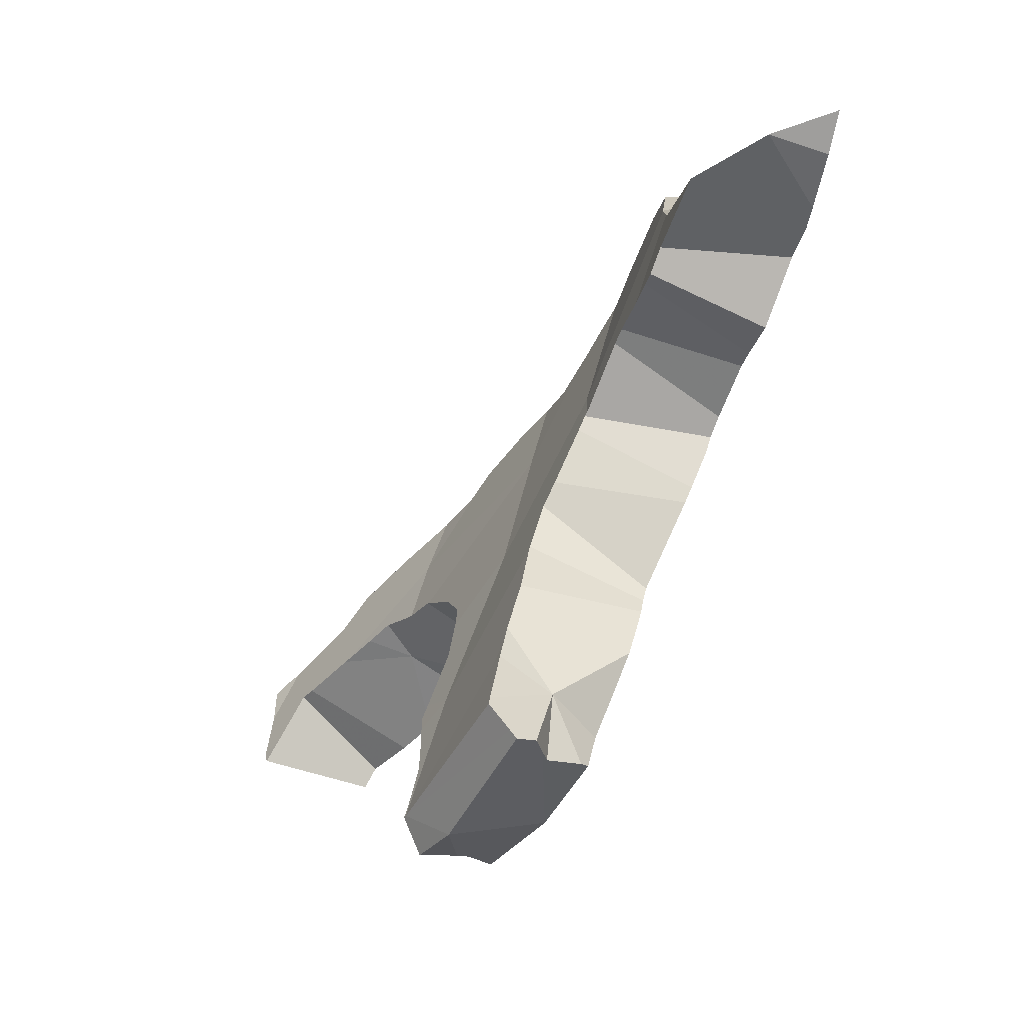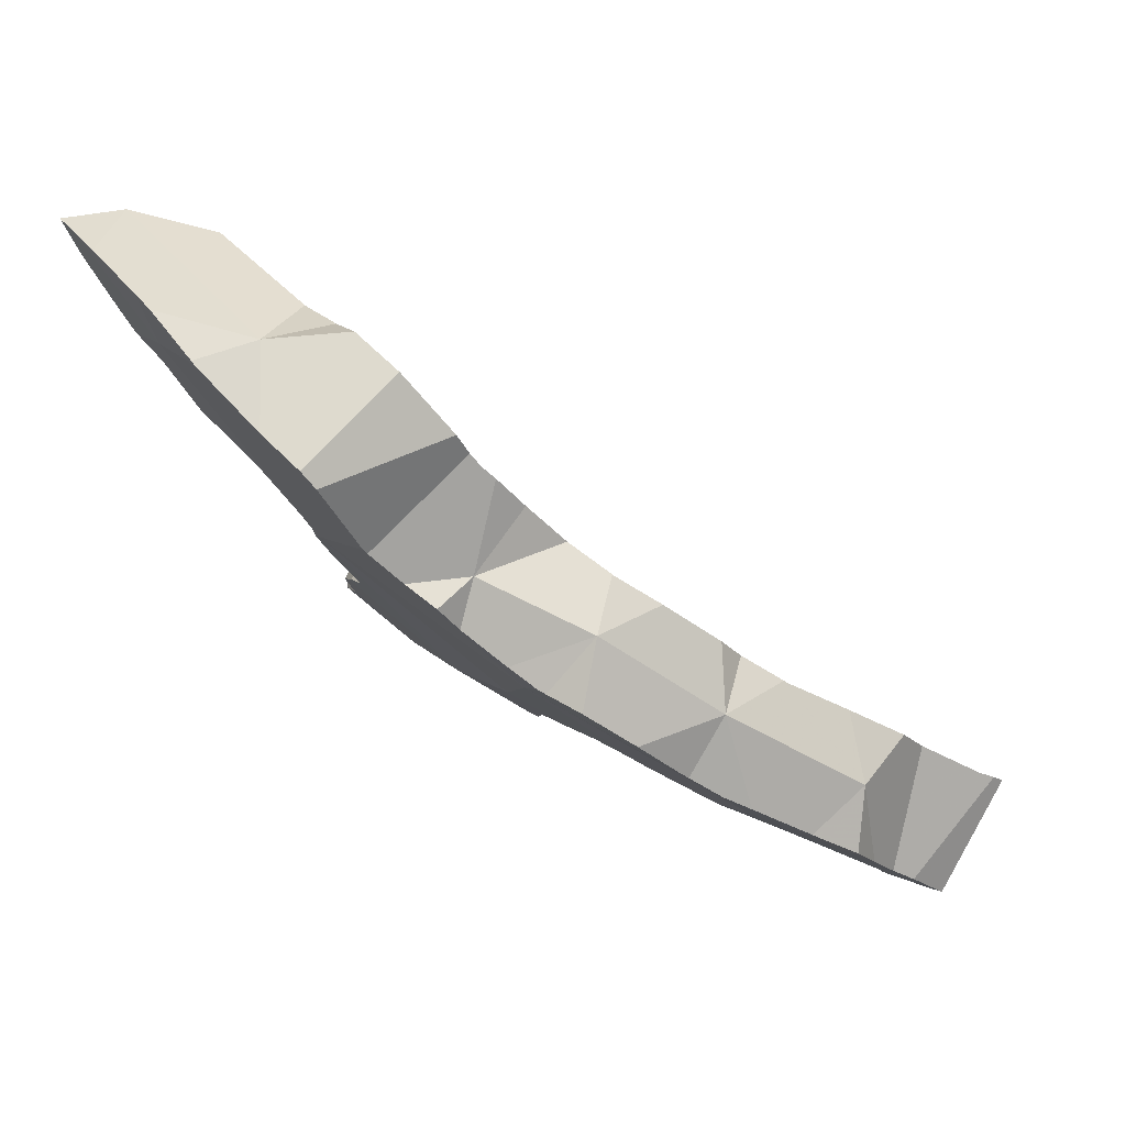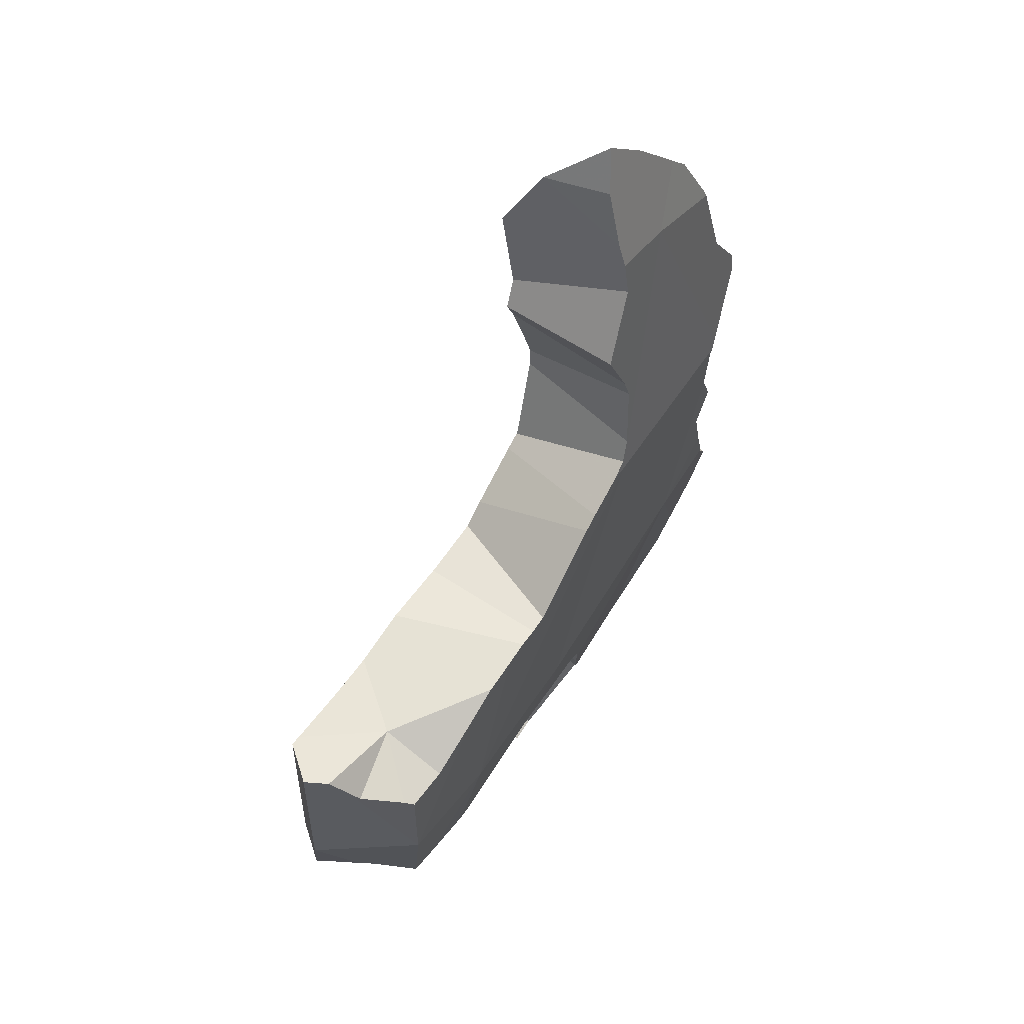
<metadata>
{"format":"obj","ext":"obj","renderer":"f3d","projection":"perspective","resolution":1024,"background":"white","views":[{"elev":-2.6,"azim":57.4,"up":"+Y"},{"elev":47.2,"azim":-159.9,"up":"+Y"},{"elev":5.6,"azim":88.2,"up":"+Y"}]}
</metadata>
<code>
v -0.006041 -0.3812 -0.05956
v -0.002689 -0.3764 -0.06306
v 0.002968 -0.3715 -0.06675
v 0.004229 -0.3926 -0.05286
v 0.005559 -0.4098 -0.1017
v 0.008927 -0.4045 -0.1049
v 0.01286 -0.4176 -0.09586
v 0.01325 -0.3976 -0.109
v 0.01656 -0.3924 -0.1121
v 0.01974 -0.4092 -0.04067
v 0.01994 -0.4094 -0.0405
v 0.02286 -0.3741 -0.06337
v 0.02376 -0.3917 -0.1119
v 0.02473 -0.3847 -0.1166
v 0.02542 -0.383 -0.1176
v 0.02555 -0.3815 -0.05832
v 0.02569 -0.4009 -0.04556
v 0.02576 -0.4118 -0.03826
v 0.02617 -0.3982 -0.1073
v 0.02627 -0.3493 -0.07931
v 0.03111 -0.3783 -0.05992
v 0.03127 -0.3689 -0.1264
v 0.03139 -0.3369 -0.08697
v 0.03282 -0.3335 -0.08913
v 0.03314 -0.4174 -0.09413
v 0.0332 -0.4249 -0.08924
v 0.03321 -0.426 -0.08845
v 0.03651 -0.3514 -0.1376
v 0.0403 -0.3313 -0.1202
v 0.04815 -0.3445 -0.1411
v 0.05106 -0.364 -0.06761
v 0.05249 -0.4061 -0.09954
v 0.05364 -0.3622 -0.06853
v 0.05393 -0.3153 -0.09935
v 0.05415 -0.3409 -0.1429
v 0.06098 -0.4 -0.1027
v 0.06588 -0.3538 -0.07283
v 0.0674 -0.3954 -0.1052
v 0.0762 -0.3461 -0.07688
v 0.07676 -0.3249 -0.1511
v 0.07699 -0.2983 -0.1086
v 0.07724 -0.3611 -0.08928
v 0.07866 -0.297 -0.109
v 0.08202 -0.3521 -0.133
v 0.08442 -0.3195 -0.09383
v 0.08761 -0.3184 -0.1542
v 0.08868 -0.3439 -0.07706
v 0.08964 -0.379 -0.1142
v 0.09337 -0.2913 -0.1371
v 0.09557 -0.286 -0.1117
v 0.09656 -0.2863 -0.1114
v 0.09712 -0.3417 -0.07761
v 0.09872 -0.2803 -0.1145
v 0.09911 -0.3774 -0.1143
v 0.1007 -0.3091 -0.1569
v 0.102 -0.2744 -0.1173
v 0.1035 -0.306 -0.1583
v 0.113 -0.3359 -0.07712
v 0.1135 -0.29 -0.1045
v 0.1142 -0.3359 -0.07684
v 0.1185 -0.2885 -0.1651
v 0.124 -0.3712 -0.1126
v 0.1241 -0.2571 -0.1222
v 0.1261 -0.3077 -0.151
v 0.1272 -0.2936 -0.09866
v 0.1331 -0.3681 -0.1125
v 0.1351 -0.2958 -0.09544
v 0.1387 -0.2728 -0.1696
v 0.1405 -0.3654 -0.1122
v 0.141 -0.254 -0.1476
v 0.142 -0.3119 -0.1439
v 0.1428 -0.2475 -0.1233
v 0.1439 -0.2469 -0.1232
v 0.1439 -0.2962 -0.093
v 0.145 -0.3354 -0.06879
v 0.1452 -0.3354 -0.06872
v 0.1459 -0.313 -0.1424
v 0.1497 -0.3654 -0.11
v 0.1529 -0.3134 -0.1407
v 0.154 -0.2715 -0.1664
v 0.1556 -0.3665 -0.1078
v 0.1574 -0.2705 -0.1661
v 0.1595 -0.2969 -0.08834
v 0.1615 -0.2728 -0.1025
v 0.1631 -0.2405 -0.119
v 0.1642 -0.3042 -0.1437
v 0.166 -0.3391 -0.06084
v 0.1669 -0.3019 -0.1444
v 0.1692 -0.3763 -0.09841
v 0.1693 -0.2936 -0.1489
v 0.1699 -0.2654 -0.1638
v 0.1716 -0.2994 -0.1448
v 0.1718 -0.2311 -0.1206
v 0.172 -0.2865 -0.09126
v 0.1731 -0.2639 -0.1633
v 0.1736 -0.3445 -0.05549
v 0.1749 -0.3458 -0.05433
v 0.1782 -0.2242 -0.1218
v 0.1796 -0.28 -0.09177
v 0.1807 -0.2653 -0.09903
v 0.1808 -0.265 -0.09922
v 0.1825 -0.3857 -0.08911
v 0.1841 -0.3874 -0.0877
v 0.1863 -0.3896 -0.08574
v 0.187 -0.3583 -0.04382
v 0.188 -0.3945 -0.08217
v 0.1882 -0.2102 -0.1253
v 0.1886 -0.2889 -0.1436
v 0.1892 -0.2405 -0.147
v 0.1897 -0.2561 -0.1604
v 0.1915 -0.2871 -0.1434
v 0.1928 -0.3761 -0.0317
v 0.1937 -0.379 -0.02976
v 0.1937 -0.2052 -0.1258
v 0.1948 -0.2596 -0.09664
v 0.1951 -0.3166 -0.06667
v 0.1956 -0.3846 -0.02581
v 0.1961 -0.2703 -0.1146
v 0.1963 -0.3628 -0.09987
v 0.1965 -0.243 -0.1646
v 0.1971 -0.256 -0.1573
v 0.1976 -0.424 -0.06112
v 0.198 -0.2005 -0.1256
v 0.2009 -0.2213 -0.1146
v 0.202 -0.3884 -0.02182
v 0.2021 -0.1907 -0.1276
v 0.2023 -0.2407 -0.1038
v 0.2024 -0.4267 -0.05817
v 0.2026 -0.4269 -0.05801
v 0.203 -0.2203 -0.1142
v 0.2033 -0.2207 -0.1139
v 0.2062 -0.2561 -0.1536
v 0.2075 -0.252 -0.09577
v 0.2098 -0.2314 -0.1058
v 0.21 -0.2386 -0.1612
v 0.2107 -0.2384 -0.1611
v 0.2121 -0.3943 -0.01566
v 0.2135 -0.2722 -0.1423
v 0.2141 -0.3763 -0.0262
v 0.2147 -0.2141 -0.1106
v 0.2174 -0.3979 -0.01212
v 0.2177 -0.244 -0.09606
v 0.2181 -0.4365 -0.04645
v 0.2203 -0.4379 -0.04478
v 0.2207 -0.2151 -0.107
v 0.2212 -0.2498 -0.09166
v 0.2238 -0.1693 -0.1252
v 0.224 -0.2261 -0.1621
v 0.2249 -0.4026 -0.007358
v 0.2251 -0.2239 -0.1628
v 0.2256 -0.2407 -0.1539
v 0.227 -0.2193 -0.1637
v 0.2285 -0.4423 -0.03905
v 0.2286 -0.2344 -0.0943
v 0.2287 -0.23 -0.1582
v 0.2296 -0.2336 -0.09417
v 0.2305 -0.2304 -0.1573
v 0.2339 -0.4006 -0.06621
v 0.234 -0.2965 -0.06107
v 0.2343 -0.2932 -0.06272
v 0.2349 -0.2584 -0.08125
v 0.2351 -0.2865 -0.06603
v 0.2352 -0.2645 -0.07785
v 0.2359 -0.2195 -0.09688
v 0.2359 -0.2567 -0.08172
v 0.2363 -0.4177 0.004705
v 0.2367 -0.2379 -0.1508
v 0.237 -0.2518 -0.1435
v 0.2372 -0.4203 0.006533
v 0.2373 -0.4206 0.006471
v 0.2375 -0.4216 0.006193
v 0.2382 -0.1918 -0.1688
v 0.2386 -0.4197 0.006538
v 0.239 -0.4372 -0.02178
v 0.2392 -0.1898 -0.1079
v 0.2404 -0.4366 -0.01595
v 0.2412 -0.4359 -0.01174
v 0.2415 -0.435 0.001918
v 0.2425 -0.2449 -0.1449
v 0.2438 -0.2465 -0.1436
v 0.2443 -0.1857 -0.168
v 0.2449 -0.1644 -0.1159
v 0.2455 -0.3137 -0.0469
v 0.246 -0.2225 -0.09076
v 0.2467 -0.3148 -0.04573
v 0.2498 -0.2337 -0.1455
v 0.25 -0.2292 -0.08609
v 0.2523 -0.2389 -0.142
v 0.2547 -0.2238 -0.08605
v 0.2568 -0.2357 -0.1408
v 0.2571 -0.1756 -0.1044
v 0.2571 -0.1953 -0.09642
v 0.2572 -0.1731 -0.1055
v 0.2581 -0.1735 -0.1048
v 0.2623 -0.3296 -0.03176
v 0.2625 -0.4253 0.001358
v 0.2632 -0.1812 -0.1596
v 0.2639 -0.2708 -0.1228
v 0.2647 -0.3304 -0.09081
v 0.266 -0.4226 -0.04049
v 0.2668 -0.2676 -0.1225
v 0.267 -0.2695 -0.1216
v 0.2676 -0.274 -0.1196
v 0.268 -0.2082 -0.146
v 0.268 -0.3354 -0.08684
v 0.2684 -0.2951 -0.108
v 0.2684 -0.2889 -0.1113
v 0.2703 -0.2154 -0.08185
v 0.2709 -0.2592 -0.1237
v 0.2711 -0.1777 -0.09685
v 0.272 -0.346 -0.01925
v 0.2728 -0.3399 -0.08249
v 0.2752 -0.1791 -0.09409
v 0.2761 -0.3503 -0.01532
v 0.2764 -0.1677 -0.128
v 0.2769 -0.3469 -0.07707
v 0.2769 -0.3596 -0.0101
v 0.2806 -0.3551 -0.01097
v 0.2816 -0.2092 -0.07843
v 0.2817 -0.2391 -0.126
v 0.2822 -0.3567 -0.009497
v 0.2824 -0.3563 -0.06962
v 0.2835 -0.358 -0.008277
v 0.285 -0.3706 -0.06074
v 0.2859 -0.1921 -0.1428
v 0.2869 -0.2398 -0.123
v 0.2875 -0.1906 -0.1425
v 0.2876 -0.1913 -0.1422
v 0.2878 -0.2282 -0.1271
v 0.2884 -0.3886 -0.04925
v 0.2889 -0.2062 -0.07578
v 0.2892 -0.3715 -0.02882
v 0.2892 -0.2109 -0.1334
v 0.2901 -0.1638 -0.1521
v 0.2915 -0.1646 -0.151
v 0.2916 -0.1627 -0.1514
v 0.2926 -0.1959 -0.07797
v 0.2945 -0.2355 -0.1207
v 0.2959 -0.167 -0.1476
v 0.2974 -0.3987 -0.03949
v 0.2982 -0.3716 0.005026
v 0.2987 -0.3977 -0.03556
v 0.3008 -0.3955 -0.01858
v 0.301 -0.3738 0.007349
v 0.3012 -0.1728 -0.1424
v 0.3051 -0.392 -0.01377
v 0.3055 -0.1724 -0.1402
v 0.3067 -0.1825 -0.1355
v 0.3091 -0.1868 -0.1324
v 0.3097 -0.3832 0.003593
v 0.3104 -0.188 -0.1312
v 0.3111 -0.3873 -0.007055
v 0.3116 -0.1532 -0.1412
v 0.3125 -0.3862 0.002422
v 0.3137 -0.2277 -0.1138
v 0.3159 -0.1782 -0.1322
v 0.3171 -0.1711 -0.1333
v 0.319 -0.1733 -0.07311
v 0.3201 -0.1525 -0.1361
v 0.3235 -0.2005 -0.1194
v 0.327 -0.17 -0.1275
v 0.3334 -0.1693 -0.1237
v 0.3344 -0.1912 -0.1174
v 0.3417 -0.184 -0.1147
v 0.3435 -0.1502 -0.1223
v 0.3494 -0.1601 -0.08689
v 0.3533 -0.1504 -0.1162
v 0.3565 -0.1664 -0.1101
v 0.3633 -0.1506 -0.11
f 12 13 19
f 20 13 12
f 12 16 20
f 16 12 25
f 25 12 19
f 19 13 14
f 14 13 20
f 19 14 15
f 15 14 29
f 14 20 23
f 14 23 24
f 14 24 29
f 19 15 36
f 22 15 29
f 22 30 15
f 30 44 15
f 36 15 44
f 16 21 20
f 16 25 21
f 25 19 32
f 19 36 32
f 20 21 23
f 21 31 23
f 25 32 21
f 31 21 42
f 21 32 36
f 21 36 38
f 21 38 42
f 29 28 22
f 28 30 22
f 24 23 34
f 31 33 23
f 33 45 23
f 23 45 34
f 24 34 29
f 30 28 29
f 35 30 29
f 34 41 29
f 35 29 40
f 29 49 40
f 41 43 29
f 43 49 29
f 44 30 35
f 33 31 42
f 37 33 42
f 33 37 45
f 34 45 41
f 44 35 40
f 36 44 38
f 42 39 37
f 37 39 45
f 38 48 42
f 38 44 48
f 42 47 39
f 39 47 45
f 44 40 46
f 40 49 46
f 45 43 41
f 47 42 52
f 48 54 42
f 52 42 62
f 54 62 42
f 45 50 43
f 50 49 43
f 44 46 55
f 48 44 54
f 54 44 71
f 44 55 64
f 44 64 71
f 47 52 45
f 45 51 50
f 45 59 51
f 52 65 45
f 45 65 59
f 46 49 55
f 50 51 49
f 51 59 49
f 55 49 64
f 77 49 59
f 64 49 71
f 71 49 77
f 58 52 62
f 52 58 65
f 62 54 71
f 58 60 65
f 69 60 58
f 66 58 62
f 58 66 69
f 77 59 65
f 65 60 67
f 60 74 67
f 69 75 60
f 75 74 60
f 66 62 71
f 77 65 67
f 66 86 69
f 77 66 71
f 77 79 66
f 66 79 86
f 74 77 67
f 69 76 75
f 78 76 69
f 78 69 86
f 75 83 74
f 74 79 77
f 83 79 74
f 76 116 75
f 75 94 83
f 116 94 75
f 78 81 76
f 81 87 76
f 87 116 76
f 81 78 86
f 118 79 83
f 118 86 79
f 89 81 86
f 87 81 89
f 118 83 94
f 89 86 88
f 118 88 86
f 102 87 89
f 96 87 102
f 96 116 87
f 92 89 88
f 92 88 108
f 108 88 111
f 88 118 111
f 89 92 119
f 119 102 89
f 119 92 108
f 94 116 99
f 118 94 99
f 96 104 97
f 97 116 96
f 102 103 96
f 96 103 104
f 104 105 97
f 97 105 116
f 100 99 116
f 118 99 100
f 100 115 101
f 118 100 101
f 146 115 100
f 100 116 146
f 118 101 115
f 119 103 102
f 103 119 104
f 106 105 104
f 106 104 119
f 112 105 106
f 105 112 116
f 122 112 106
f 122 106 119
f 108 111 198
f 119 108 198
f 118 138 111
f 111 138 198
f 112 113 116
f 122 113 112
f 113 139 116
f 117 113 122
f 113 117 125
f 113 125 139
f 118 115 133
f 146 133 115
f 139 160 116
f 116 160 146
f 125 117 122
f 133 142 118
f 118 168 138
f 142 156 118
f 156 188 118
f 188 168 118
f 128 122 119
f 129 128 119
f 129 119 158
f 119 198 158
f 137 125 122
f 137 122 128
f 125 137 139
f 128 129 141
f 128 141 137
f 143 141 129
f 129 158 143
f 146 142 133
f 137 141 139
f 138 168 198
f 141 149 139
f 149 166 139
f 139 159 160
f 139 183 159
f 166 173 139
f 173 217 139
f 139 185 183
f 139 195 185
f 139 217 195
f 144 141 143
f 141 144 149
f 142 146 154
f 142 154 156
f 143 158 144
f 149 144 174
f 153 144 158
f 174 144 153
f 146 187 154
f 160 161 146
f 161 165 146
f 165 187 146
f 166 149 177
f 149 174 176
f 177 149 176
f 153 158 200
f 153 200 174
f 154 187 156
f 187 184 156
f 184 190 156
f 156 190 188
f 198 199 158
f 199 205 158
f 200 158 216
f 205 216 158
f 159 206 160
f 159 183 205
f 159 205 199
f 199 206 159
f 161 160 162
f 206 162 160
f 161 162 163
f 201 161 163
f 165 161 209
f 161 201 209
f 163 162 207
f 206 207 162
f 202 201 163
f 203 202 163
f 203 163 207
f 165 209 187
f 166 171 169
f 169 173 166
f 166 178 171
f 177 178 166
f 168 188 180
f 168 180 198
f 169 171 170
f 170 173 169
f 170 171 173
f 171 178 173
f 178 196 173
f 196 250 173
f 173 241 217
f 173 244 241
f 173 250 244
f 174 200 176
f 176 196 177
f 176 200 196
f 177 196 178
f 220 180 188
f 198 180 220
f 212 183 185
f 205 183 212
f 187 189 184
f 184 189 226
f 190 184 220
f 184 226 220
f 212 185 195
f 187 226 189
f 187 209 226
f 220 188 190
f 195 217 211
f 232 195 211
f 212 195 216
f 222 216 195
f 222 195 232
f 200 246 196
f 246 252 196
f 196 254 250
f 252 254 196
f 198 203 199
f 198 201 202
f 198 209 201
f 198 202 203
f 198 220 209
f 206 199 203
f 222 200 216
f 200 222 224
f 200 224 230
f 200 230 240
f 200 240 242
f 200 242 243
f 200 243 246
f 206 203 207
f 205 212 216
f 209 220 226
f 211 217 214
f 211 214 232
f 217 218 214
f 214 218 232
f 217 221 218
f 217 223 221
f 241 223 217
f 218 221 232
f 232 221 223
f 224 222 232
f 232 223 241
f 230 224 232
f 232 240 230
f 232 242 240
f 252 232 241
f 242 232 243
f 243 232 246
f 246 232 252
f 244 250 241
f 250 254 241
f 254 252 241
f 215 236 239
f 215 253 236
f 215 239 245
f 215 245 247
f 215 247 257
f 266 253 215
f 215 257 266
f 239 236 257
f 259 236 253
f 236 259 257
f 245 239 247
f 247 239 257
f 266 259 253
f 261 257 259
f 257 261 266
f 261 259 267
f 266 265 259
f 267 259 265
f 261 262 266
f 267 262 261
f 266 262 268
f 268 262 267
f 266 267 265
f 266 269 267
f 268 269 266
f 269 268 267
f 109 120 110
f 110 121 109
f 109 135 120
f 121 132 109
f 124 109 131
f 109 124 136
f 109 151 131
f 132 151 109
f 109 136 135
f 110 120 121
f 120 135 121
f 121 135 132
f 131 130 124
f 124 130 136
f 130 131 145
f 130 140 136
f 140 130 145
f 145 131 151
f 132 135 136
f 132 136 151
f 136 140 155
f 136 155 151
f 140 145 186
f 155 140 157
f 140 186 157
f 145 151 167
f 167 186 145
f 151 155 157
f 151 157 167
f 186 167 157
f 51 50 49
f 49 50 53
f 59 51 49
f 49 53 56
f 49 57 55
f 49 55 64
f 63 49 56
f 49 61 57
f 49 77 59
f 70 61 49
f 70 49 63
f 64 71 49
f 71 77 49
f 51 53 50
f 51 59 53
f 53 59 56
f 64 55 57
f 63 56 59
f 57 61 90
f 64 57 90
f 59 65 63
f 59 77 65
f 70 68 61
f 61 68 90
f 63 65 72
f 70 63 72
f 71 64 90
f 77 67 65
f 67 84 65
f 72 65 84
f 77 74 67
f 74 84 67
f 70 80 68
f 68 80 90
f 70 72 73
f 70 73 109
f 80 70 82
f 82 70 91
f 109 91 70
f 77 71 90
f 84 73 72
f 84 85 73
f 109 73 85
f 77 79 74
f 74 79 83
f 83 84 74
f 79 77 90
f 79 118 83
f 86 79 90
f 86 118 79
f 80 82 90
f 90 82 91
f 94 84 83
f 83 118 94
f 84 93 85
f 100 93 84
f 84 94 100
f 109 85 93
f 86 90 88
f 88 118 86
f 88 90 92
f 108 88 92
f 111 88 108
f 118 88 111
f 90 91 95
f 92 90 108
f 95 110 90
f 90 121 108
f 110 121 90
f 109 95 91
f 100 98 93
f 109 93 98
f 100 94 99
f 94 118 99
f 109 110 95
f 101 98 100
f 115 98 101
f 98 124 109
f 124 98 115
f 99 118 100
f 100 118 101
f 118 115 101
f 108 121 111
f 121 110 109
f 132 121 109
f 124 131 109
f 131 151 109
f 151 132 109
f 118 111 138
f 111 121 132
f 111 132 138
f 118 127 115
f 115 127 124
f 118 168 127
f 118 138 168
f 127 131 124
f 134 131 127
f 134 127 186
f 127 168 179
f 186 127 179
f 131 134 145
f 131 145 151
f 132 151 138
f 134 186 145
f 138 151 168
f 151 145 167
f 145 186 167
f 168 151 167
f 168 167 179
f 179 167 186
f 215 213 258
f 215 260 213
f 258 213 237
f 213 260 237
f 247 245 215
f 215 245 248
f 215 257 247
f 215 248 249
f 215 249 251
f 215 251 260
f 266 257 215
f 215 258 266
f 258 237 266
f 237 260 264
f 237 264 266
f 245 247 256
f 248 245 256
f 247 257 256
f 249 248 256
f 251 249 256
f 251 256 263
f 260 251 263
f 256 257 261
f 262 256 261
f 268 256 262
f 263 256 264
f 264 256 268
f 266 261 257
f 260 263 264
f 266 262 261
f 268 262 266
f 266 264 268
f 175 145 164
f 190 164 145
f 204 145 175
f 190 145 186
f 186 145 204
f 175 164 191
f 184 189 164
f 184 164 190
f 189 192 164
f 192 191 164
f 193 175 191
f 193 215 175
f 204 175 215
f 189 184 226
f 184 190 220
f 226 184 220
f 229 190 186
f 229 186 204
f 192 189 233
f 189 226 229
f 233 189 229
f 220 190 229
f 192 215 191
f 191 215 193
f 192 233 215
f 204 215 225
f 233 204 225
f 229 204 233
f 225 215 227
f 215 228 227
f 215 233 228
f 229 226 220
f 225 227 228
f 233 225 228
f 109 98 107
f 98 124 107
f 124 98 109
f 109 107 148
f 124 114 107
f 107 114 148
f 124 109 136
f 136 109 148
f 123 114 145
f 114 123 148
f 130 114 124
f 114 130 140
f 114 140 145
f 123 126 172
f 126 123 175
f 175 123 145
f 123 150 148
f 123 152 150
f 172 152 123
f 130 124 136
f 147 126 175
f 126 147 181
f 126 181 172
f 140 130 136
f 140 136 155
f 155 136 148
f 186 145 140
f 157 140 155
f 157 186 140
f 175 145 204
f 204 145 186
f 147 175 182
f 147 182 181
f 148 150 155
f 204 150 152
f 155 150 157
f 157 150 186
f 186 150 204
f 225 152 172
f 204 152 225
f 227 172 181
f 225 172 227
f 175 215 182
f 215 175 204
f 197 181 182
f 227 181 197
f 182 215 197
f 236 197 215
f 227 197 235
f 197 234 235
f 236 234 197
f 215 204 225
f 215 225 227
f 215 227 235
f 215 235 236
f 234 236 235
f 1 4 2
f 2 9 1
f 4 1 7
f 5 1 6
f 1 5 7
f 1 8 6
f 9 8 1
f 4 3 2
f 2 3 9
f 4 10 3
f 9 3 20
f 12 3 10
f 20 3 12
f 4 7 10
f 5 6 7
f 6 26 7
f 6 8 26
f 10 7 11
f 11 7 27
f 7 26 27
f 8 9 19
f 26 8 19
f 9 14 13
f 19 9 13
f 9 20 14
f 10 11 17
f 10 17 12
f 17 11 18
f 11 27 18
f 12 19 13
f 13 20 12
f 12 17 16
f 16 25 12
f 25 19 12
f 14 20 13
f 17 25 16
f 17 18 25
f 25 18 26
f 18 27 26
f 26 19 25
f 118 115 127
f 133 115 118
f 133 127 115
f 118 127 168
f 118 142 133
f 142 118 156
f 118 188 156
f 118 168 188
f 133 134 127
f 186 127 134
f 179 168 127
f 179 127 186
f 142 134 133
f 134 142 154
f 145 134 164
f 186 134 145
f 164 134 154
f 154 142 156
f 190 145 164
f 186 145 190
f 156 164 154
f 156 184 164
f 184 156 190
f 156 188 190
f 190 164 184
f 168 179 180
f 188 168 180
f 188 180 179
f 188 179 186
f 190 188 186
f 189 208 192
f 189 192 233
f 189 226 208
f 189 229 226
f 189 233 229
f 192 210 191
f 215 192 191
f 193 191 194
f 215 191 193
f 210 194 191
f 192 208 210
f 215 233 192
f 215 193 194
f 215 194 210
f 210 208 219
f 208 226 219
f 215 210 213
f 237 213 210
f 237 210 219
f 215 213 260
f 260 213 237
f 227 228 215
f 215 245 227
f 228 233 215
f 248 245 215
f 249 248 215
f 215 251 249
f 215 260 251
f 219 226 238
f 237 219 231
f 231 219 238
f 226 229 238
f 228 227 248
f 248 227 245
f 251 233 228
f 249 228 248
f 249 251 228
f 229 233 251
f 238 229 255
f 229 251 260
f 260 255 229
f 237 231 260
f 231 238 255
f 231 255 260
f 182 175 193
f 215 175 182
f 193 175 215
f 193 215 182
f 215 235 227
f 215 227 245
f 215 236 235
f 239 236 215
f 245 239 215
f 227 235 245
f 235 236 239
f 245 235 239

</code>
